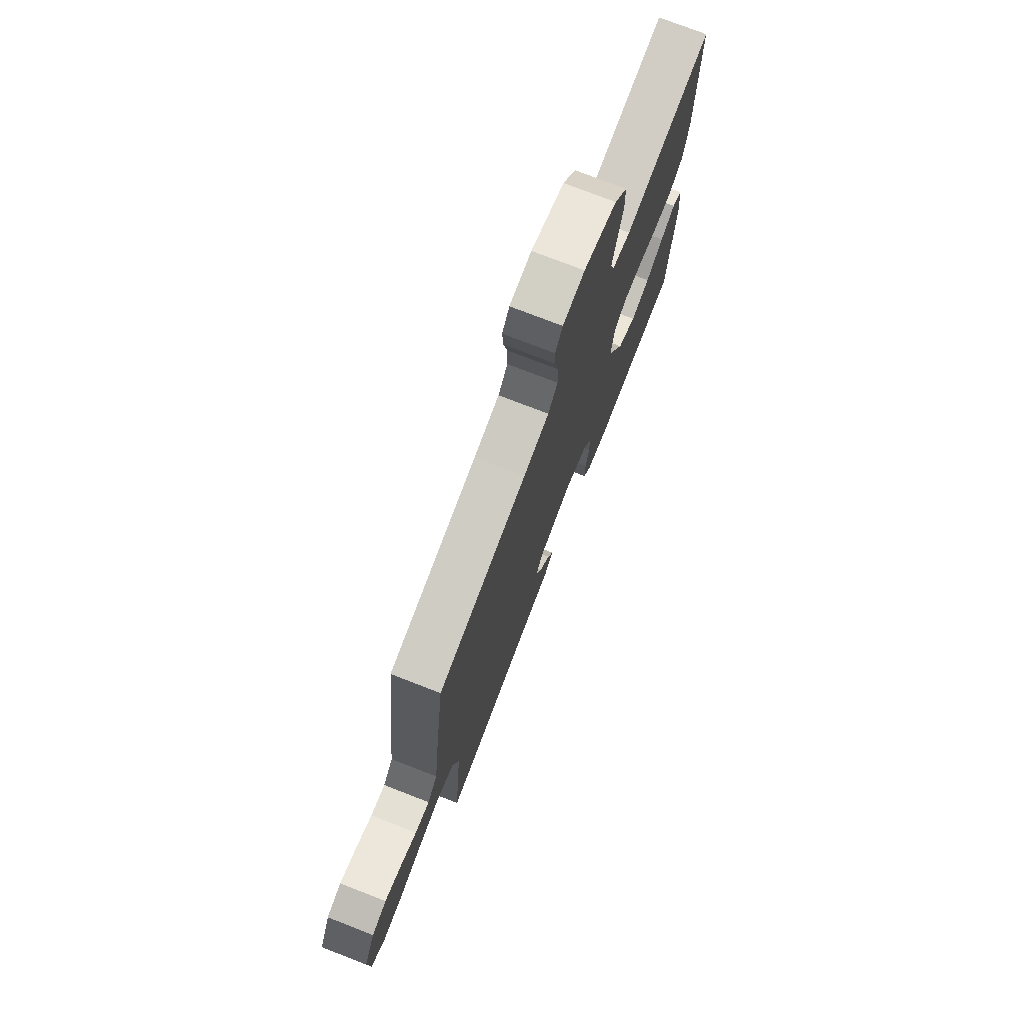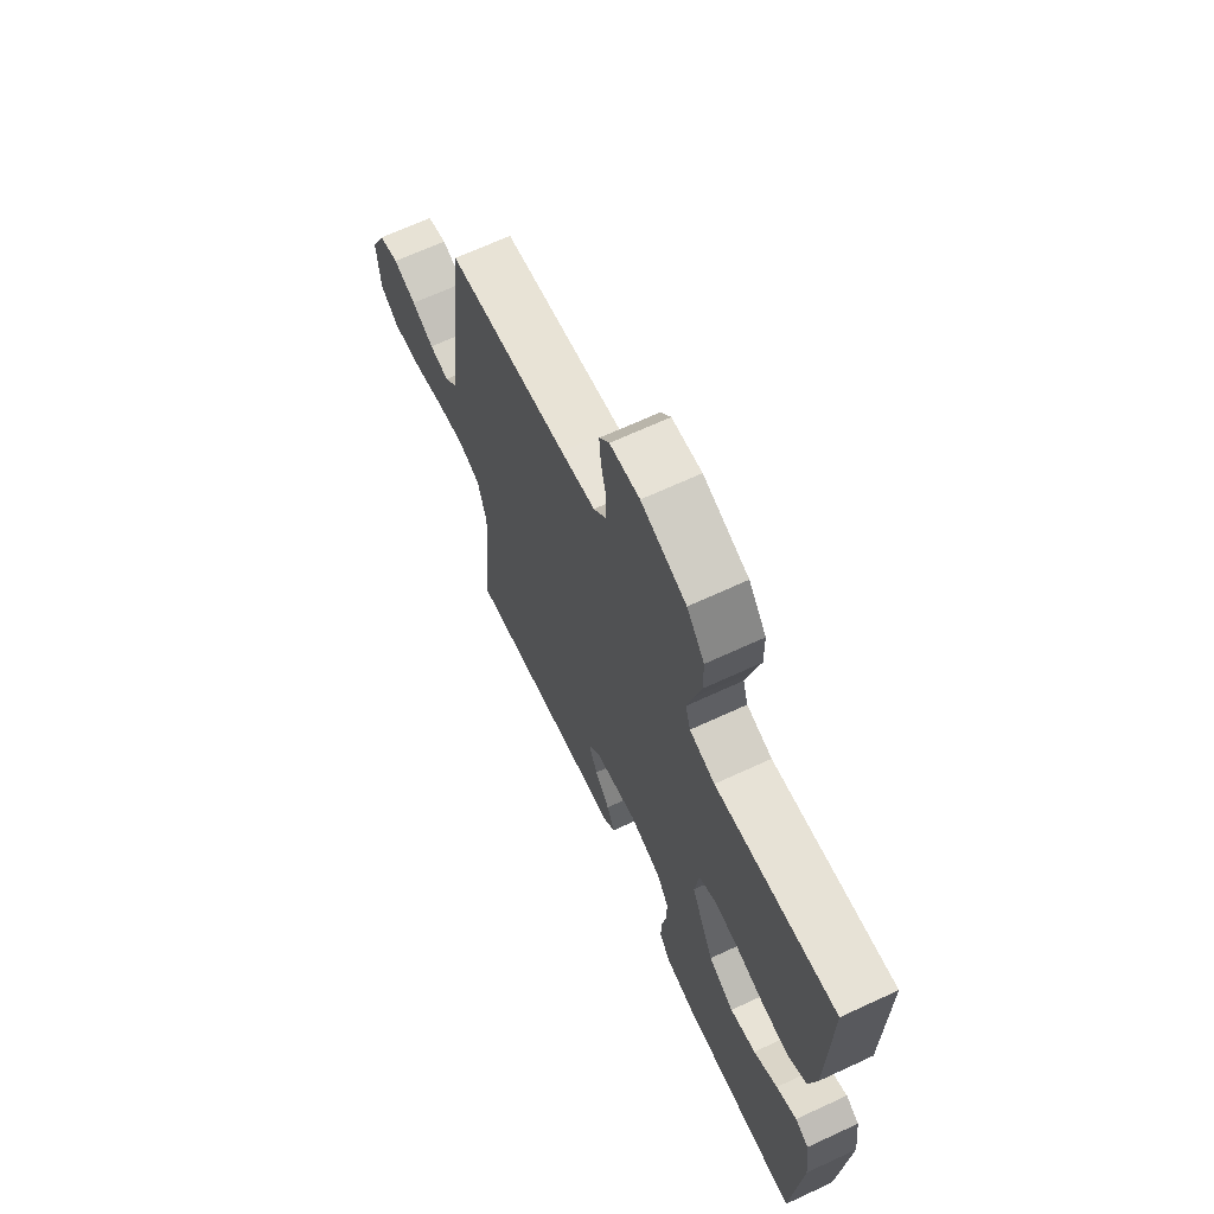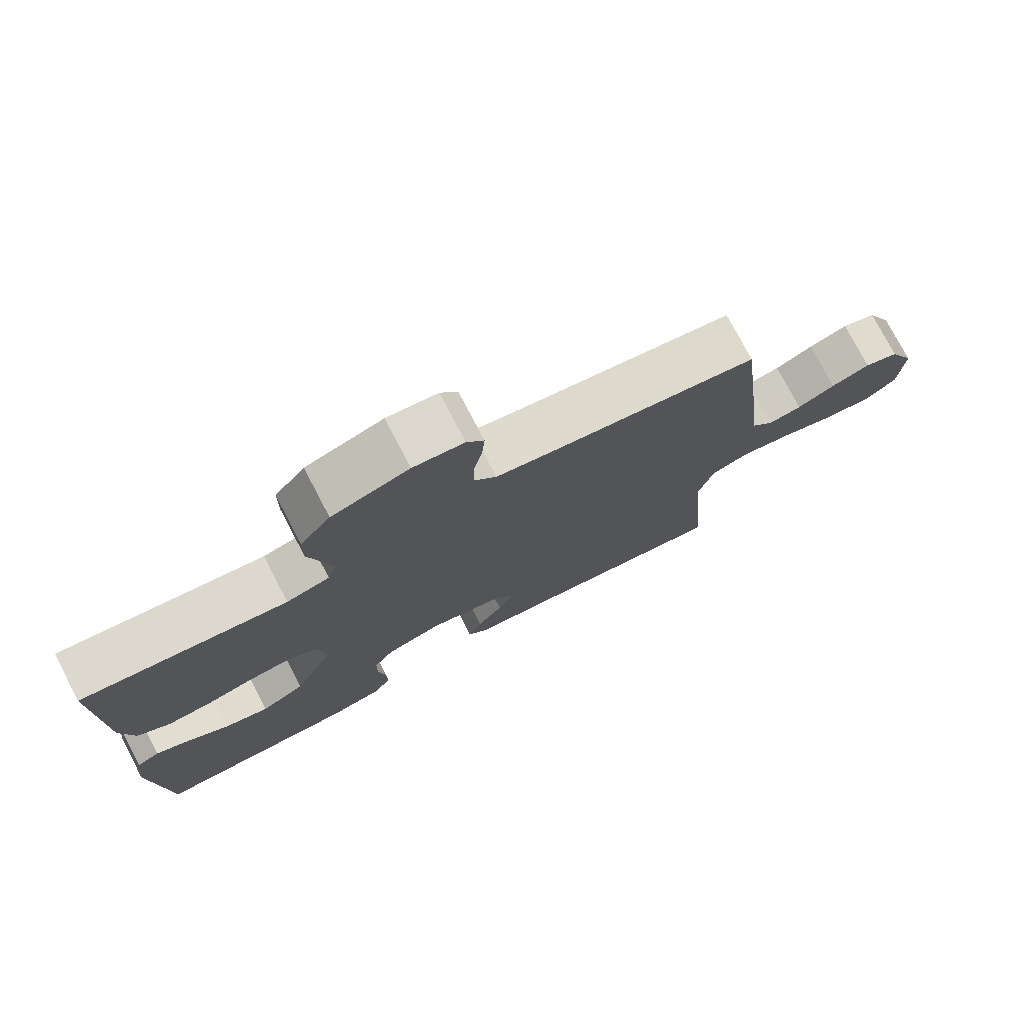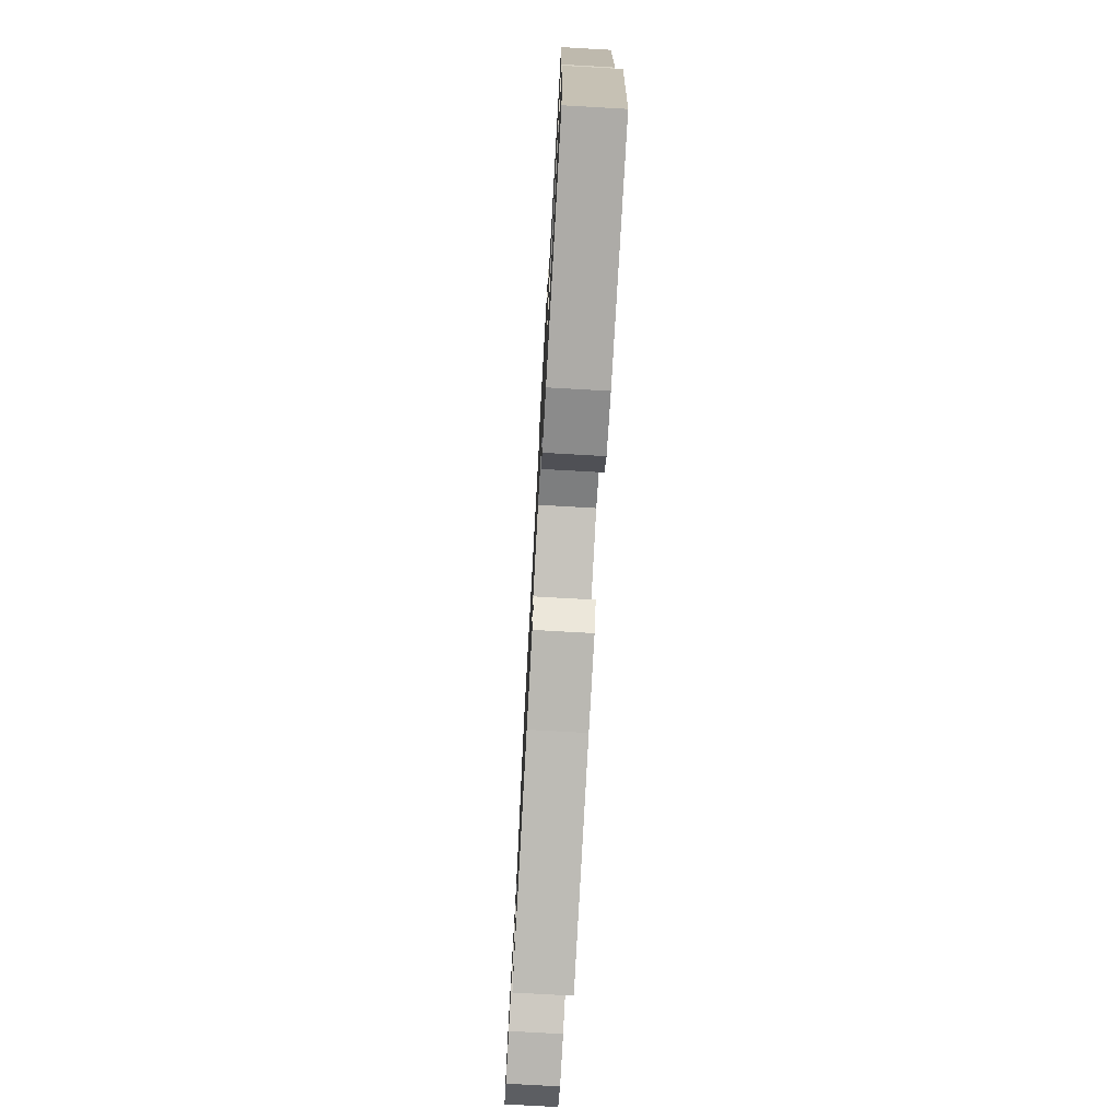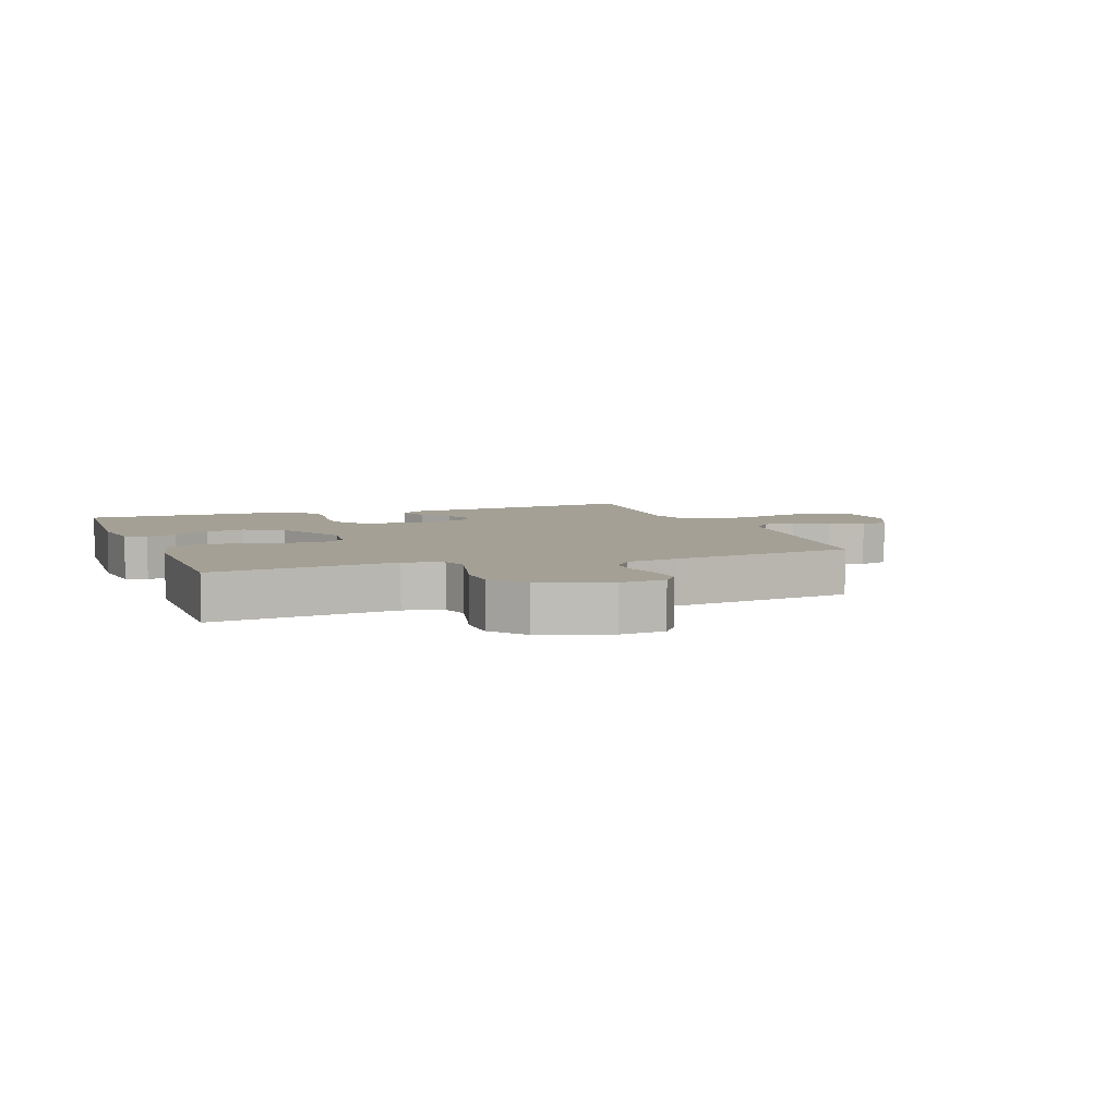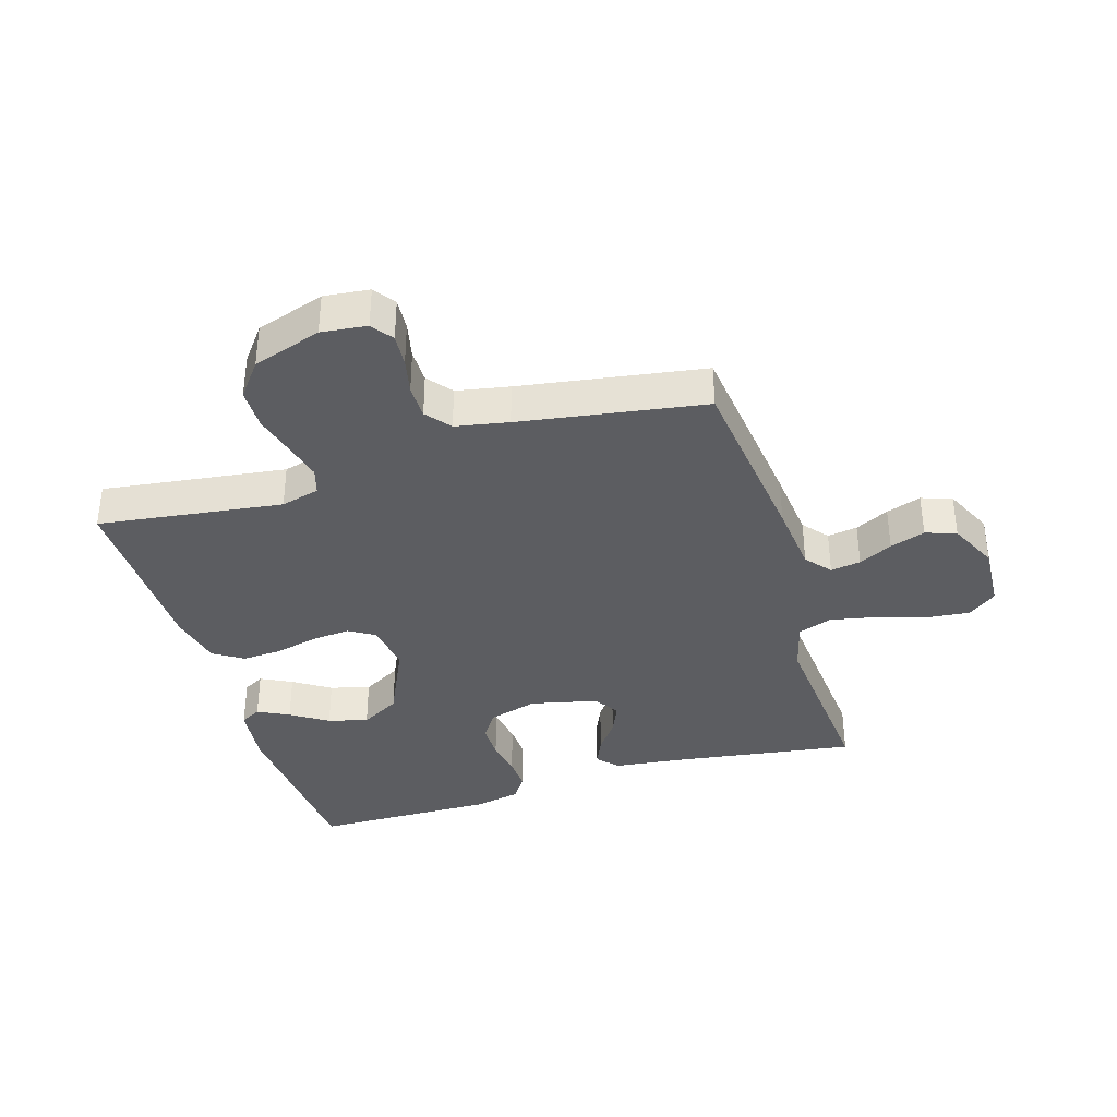
<metadata>
{"format":"obj","ext":"obj","renderer":"f3d","projection":"perspective","resolution":1024,"background":"white","views":[{"elev":75.2,"azim":111.3,"up":"+Z"},{"elev":67.5,"azim":-114.9,"up":"+Z"},{"elev":76.6,"azim":-27.6,"up":"+Z"},{"elev":-75.9,"azim":-93.2,"up":"+Z"},{"elev":5.7,"azim":-20.0,"up":"+Y"},{"elev":-36.5,"azim":16.9,"up":"+Y"}]}
</metadata>
<code>
v 0.5 0.07 0.5
v 0.536 0.07 0.2
v 0.548 0.07 0.083
v 0.582 0.07 0.042
v 0.631 0.07 0.05
v 0.686 0.07 0.078
v 0.743 0.07 0.098
v 0.793 0.07 0.081
v 0.831 0.07 0
v 0.825 0.07 -0.107
v 0.779 0.07 -0.143
v 0.709 0.07 -0.136
v 0.629 0.07 -0.111
v 0.553 0.07 -0.096
v 0.497 0.07 -0.116
v 0.475 0.07 -0.2
v 0.5 0.07 -0.5
v 0.2 0.07 -0.457
v 0.087 0.07 -0.444
v 0.057 0.07 -0.411
v 0.077 0.07 -0.365
v 0.114 0.07 -0.314
v 0.136 0.07 -0.263
v 0.109 0.07 -0.222
v 0 0.07 -0.197
v -0.081 0.07 -0.221
v -0.111 0.07 -0.267
v -0.111 0.07 -0.327
v -0.1 0.07 -0.389
v -0.098 0.07 -0.446
v -0.125 0.07 -0.487
v -0.2 0.07 -0.503
v -0.5 0.07 -0.5
v -0.521 0.07 -0.2
v -0.509 0.07 -0.1
v -0.475 0.07 -0.081
v -0.424 0.07 -0.107
v -0.364 0.07 -0.146
v -0.299 0.07 -0.163
v -0.235 0.07 -0.126
v -0.177 0.07 0
v -0.188 0.07 0.082
v -0.231 0.07 0.108
v -0.294 0.07 0.102
v -0.364 0.07 0.085
v -0.429 0.07 0.081
v -0.477 0.07 0.112
v -0.496 0.07 0.2
v -0.5 0.07 0.5
v -0.2 0.07 0.461
v -0.137 0.07 0.478
v -0.124 0.07 0.521
v -0.139 0.07 0.583
v -0.157 0.07 0.652
v -0.156 0.07 0.72
v -0.112 0.07 0.777
v 0 0.07 0.814
v 0.074 0.07 0.806
v 0.099 0.07 0.771
v 0.095 0.07 0.718
v 0.082 0.07 0.659
v 0.082 0.07 0.603
v 0.114 0.07 0.563
v 0.2 0.07 0.547
v 0.5 0 0.5
v 0.536 0 0.2
v 0.548 0 0.083
v 0.582 0 0.042
v 0.631 0 0.05
v 0.686 0 0.078
v 0.743 0 0.098
v 0.793 0 0.081
v 0.831 0 0
v 0.825 0 -0.107
v 0.779 0 -0.143
v 0.709 0 -0.136
v 0.629 0 -0.111
v 0.553 0 -0.096
v 0.497 0 -0.116
v 0.475 0 -0.2
v 0.5 0 -0.5
v 0.2 0 -0.457
v 0.087 0 -0.444
v 0.057 0 -0.411
v 0.077 0 -0.365
v 0.114 0 -0.314
v 0.136 0 -0.263
v 0.109 0 -0.222
v 0 0 -0.197
v -0.081 0 -0.221
v -0.111 0 -0.267
v -0.111 0 -0.327
v -0.1 0 -0.389
v -0.098 0 -0.446
v -0.125 0 -0.487
v -0.2 0 -0.503
v -0.5 0 -0.5
v -0.521 0 -0.2
v -0.509 0 -0.1
v -0.475 0 -0.081
v -0.424 0 -0.107
v -0.364 0 -0.146
v -0.299 0 -0.163
v -0.235 0 -0.126
v -0.177 0 0
v -0.188 0 0.082
v -0.231 0 0.108
v -0.294 0 0.102
v -0.364 0 0.085
v -0.429 0 0.081
v -0.477 0 0.112
v -0.496 0 0.2
v -0.5 0 0.5
v -0.2 0 0.461
v -0.137 0 0.478
v -0.124 0 0.521
v -0.139 0 0.583
v -0.157 0 0.652
v -0.156 0 0.72
v -0.112 0 0.777
v 0 0 0.814
v 0.074 0 0.806
v 0.099 0 0.771
v 0.095 0 0.718
v 0.082 0 0.659
v 0.082 0 0.603
v 0.114 0 0.563
v 0.2 0 0.547
f 59 60 61
f 58 59 61
f 57 58 61
f 56 57 61
f 55 56 61
f 54 55 61
f 53 54 61
f 52 53 61 62
f 51 52 62 63
f 48 49 50
f 47 48 50
f 46 47 50
f 45 46 50
f 44 45 50
f 43 44 50 51
f 51 63 64
f 43 51 64
f 42 43 64
f 36 37 38
f 35 36 38
f 34 35 38
f 33 34 38
f 32 33 38
f 31 32 38
f 30 31 38
f 29 30 38
f 28 29 38
f 27 28 38 39
f 26 27 39 40
f 20 21 22
f 19 20 22
f 18 19 22
f 18 22 23
f 17 18 23
f 16 17 23
f 15 16 23 24
f 11 12 13
f 10 11 13
f 9 10 13
f 8 9 13
f 7 8 13
f 6 7 13
f 5 6 13
f 4 5 13 14
f 15 24 25
f 14 15 25
f 4 14 25
f 3 4 25
f 3 25 26
f 2 3 26
f 1 2 26
f 64 1 26
f 42 64 26
f 41 42 26
f 26 40 41
f 125 124 123
f 125 123 122
f 125 122 121
f 125 121 120
f 125 120 119
f 125 119 118
f 125 118 117
f 126 125 117 116
f 127 126 116 115
f 114 113 112
f 114 112 111
f 114 111 110
f 114 110 109
f 114 109 108
f 115 114 108 107
f 128 127 115
f 128 115 107
f 128 107 106
f 102 101 100
f 102 100 99
f 102 99 98
f 102 98 97
f 102 97 96
f 102 96 95
f 102 95 94
f 102 94 93
f 102 93 92
f 103 102 92 91
f 104 103 91 90
f 86 85 84
f 86 84 83
f 86 83 82
f 87 86 82
f 87 82 81
f 87 81 80
f 88 87 80 79
f 77 76 75
f 77 75 74
f 77 74 73
f 77 73 72
f 77 72 71
f 77 71 70
f 77 70 69
f 78 77 69 68
f 89 88 79
f 89 79 78
f 89 78 68
f 89 68 67
f 90 89 67
f 90 67 66
f 90 66 65
f 90 65 128
f 90 128 106
f 90 106 105
f 105 104 90
f 1 65 66 2
f 2 66 67 3
f 3 67 68 4
f 4 68 69 5
f 5 69 70 6
f 6 70 71 7
f 7 71 72 8
f 8 72 73 9
f 9 73 74 10
f 10 74 75 11
f 11 75 76 12
f 12 76 77 13
f 13 77 78 14
f 14 78 79 15
f 15 79 80 16
f 16 80 81 17
f 17 81 82 18
f 18 82 83 19
f 19 83 84 20
f 20 84 85 21
f 21 85 86 22
f 22 86 87 23
f 23 87 88 24
f 24 88 89 25
f 25 89 90 26
f 26 90 91 27
f 27 91 92 28
f 28 92 93 29
f 29 93 94 30
f 30 94 95 31
f 31 95 96 32
f 32 96 97 33
f 33 97 98 34
f 34 98 99 35
f 35 99 100 36
f 36 100 101 37
f 37 101 102 38
f 38 102 103 39
f 39 103 104 40
f 40 104 105 41
f 41 105 106 42
f 42 106 107 43
f 43 107 108 44
f 44 108 109 45
f 45 109 110 46
f 46 110 111 47
f 47 111 112 48
f 48 112 113 49
f 49 113 114 50
f 50 114 115 51
f 51 115 116 52
f 52 116 117 53
f 53 117 118 54
f 54 118 119 55
f 55 119 120 56
f 56 120 121 57
f 57 121 122 58
f 58 122 123 59
f 59 123 124 60
f 60 124 125 61
f 61 125 126 62
f 62 126 127 63
f 63 127 128 64
f 64 128 65 1

</code>
